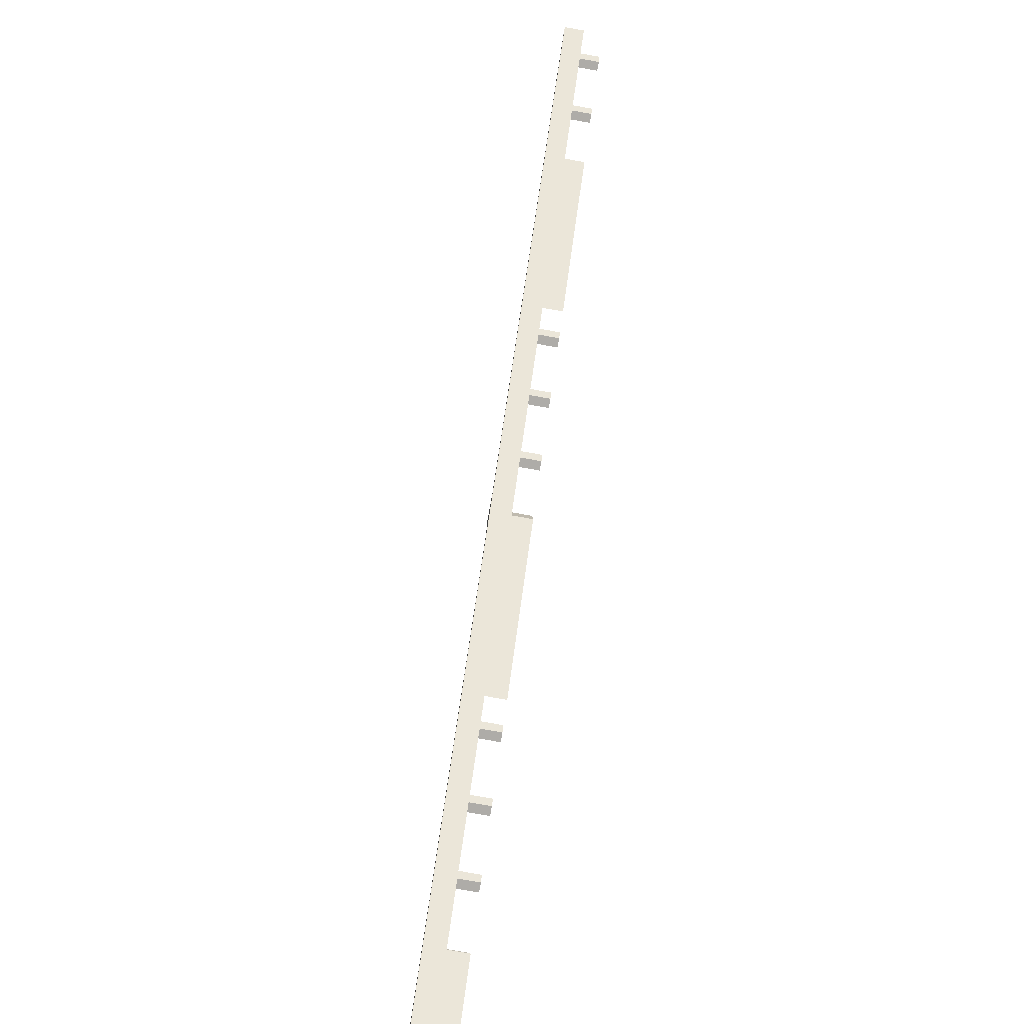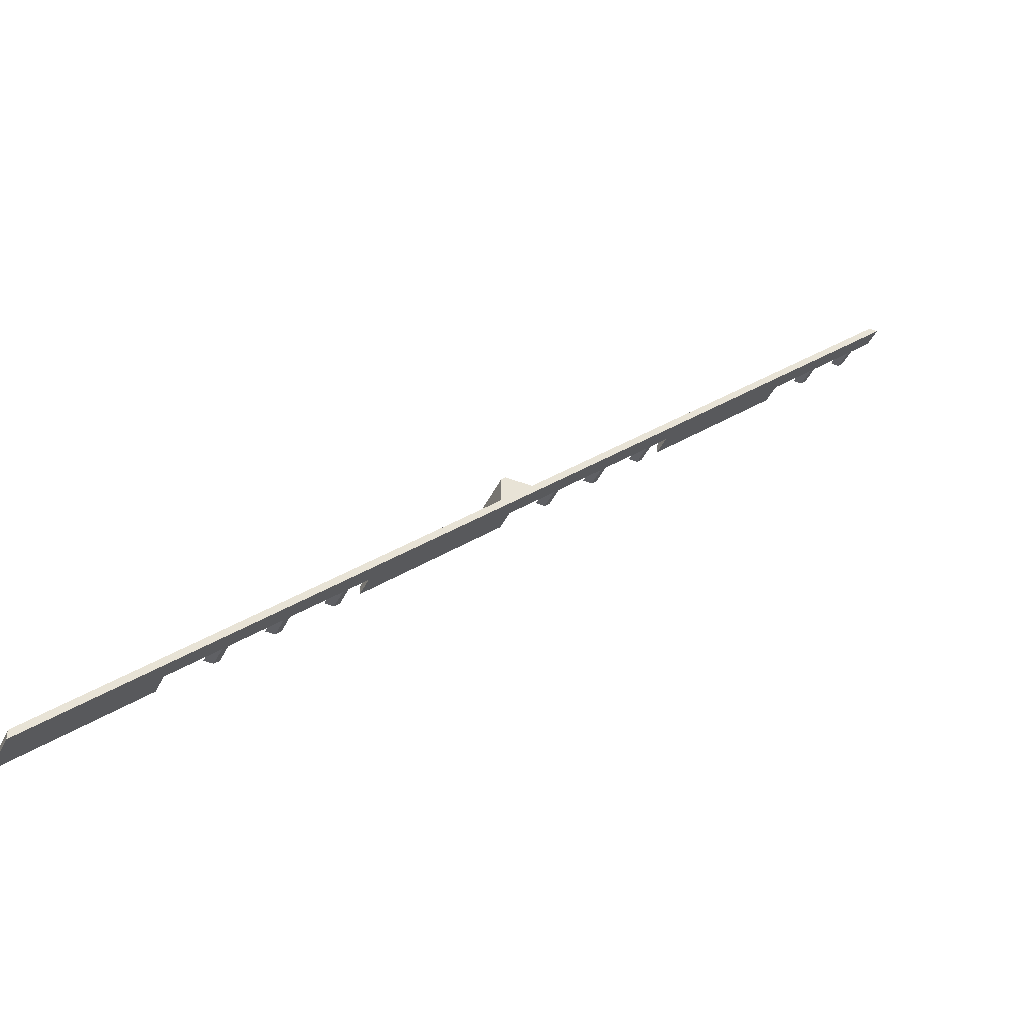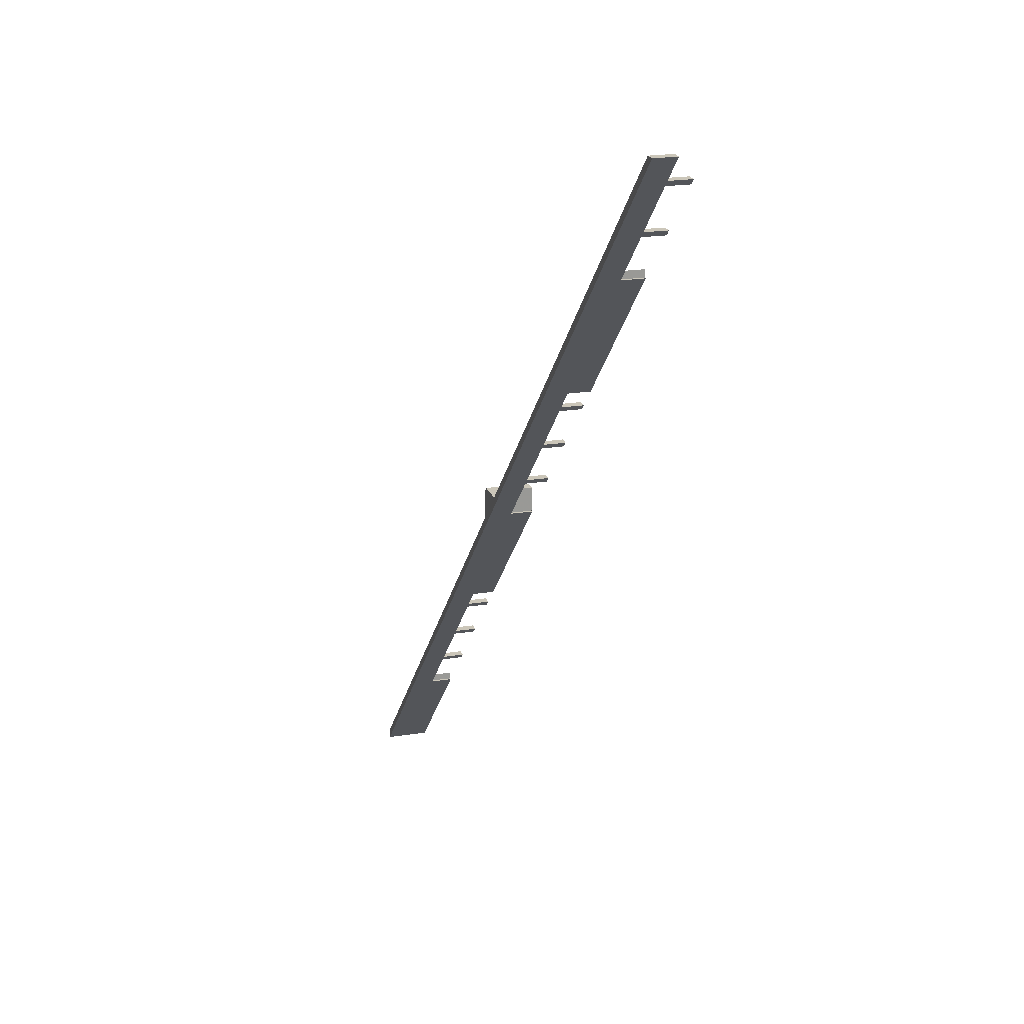
<metadata>
{"format":"obj","ext":"obj","renderer":"f3d","projection":"perspective","resolution":1024,"background":"white","views":[{"elev":-76.8,"azim":79.8,"up":"+Y"},{"elev":-44.1,"azim":-24.4,"up":"+Y"},{"elev":20.8,"azim":73.8,"up":"+Y"}]}
</metadata>
<code>
v -1600 -61.7 160
v -1600 -79.72 160
v -1600 -79.72 80
v -1600 -61.7 80
v 34.72 1555 120
v 79.72 1600 160
v 79.72 1600 120
v 24.72 1545 120
v 34.72 1555 80
v 24.72 1545 80
v -65.28 1455 120
v -75.28 1445 120
v -65.28 1455 80
v -75.28 1445 80
v -165.3 1355 120
v -430 1090 120
v -165.3 1355 80
v -430 1090 80
v -475.3 1045 120
v -465.3 1055 120
v -465.3 1055 80
v -475.3 1045 80
v -565.3 955 120
v -565.3 955 80
v -575.3 945 80
v -575.3 945 120
v -675.3 845 120
v -665.3 855 120
v -665.3 855 80
v -675.3 845 80
v -1030 490.3 120
v -765.3 755 120
v -765.3 755 80
v -1030 490.3 80
v -1075 445 120
v -1065 455 120
v -1065 455 80
v -1075 445 80
v -1175 345 120
v -1165 355 120
v -1165 355 80
v -1175 345 80
v -1275 245 120
v -1265 255 120
v -1265 255 80
v -1275 245 80
v -1365 155 120
v -1365 155 80
v -1370 155 80
v -1370 168.3 80
v -1370 168.3 120
v -1293 245 120
v -1293 245 80
v -1283 255 80
v -1283 255 120
v -1183 355 120
v -1193 345 120
v -1193 345 80
v -1183 355 80
v -1083 455 120
v -1093 445 120
v -1093 445 80
v -1083 455 80
v -800 738.3 80
v -1030 508.3 120
v -1030 508.3 80
v -800 738.3 160
v -791 800 160
v -800 791 160
v -738.3 800 160
v 61.7 1600 160
v 61.7 1600 120
v -1370 155 120
v -770 755 80
v -800 791 80
v -770 800 80
v -791 800 80
v -770 755 120
v -738.3 800 120
v -693.3 845 120
v -770 800 120
v -693.3 845 80
v -683.3 855 80
v -683.3 855 120
v -593.3 945 120
v -593.3 945 80
v -583.3 955 80
v -583.3 955 120
v -493.3 1045 120
v -493.3 1045 80
v -483.3 1055 80
v -483.3 1055 120
v -430 1108 120
v -430 1108 80
v -170 1355 80
v -170 1368 80
v -170 1355 120
v -170 1368 120
v -93.3 1445 120
v -93.3 1445 80
v -83.3 1455 80
v -83.3 1455 120
v 6.701 1545 120
v 6.701 1545 80
v 16.7 1555 80
v 16.7 1555 120
f 3 2 1
f 4 3 1
f 7 6 5
f 9 5 8
f 10 9 8
f 5 6 8
f 8 6 11
f 13 11 12
f 14 13 12
f 11 6 12
f 12 6 15
f 17 15 16
f 18 17 16
f 21 20 19
f 22 21 19
f 25 24 23
f 25 23 26
f 29 28 27
f 30 29 27
f 33 32 31
f 34 33 31
f 37 36 35
f 38 37 35
f 41 40 39
f 42 41 39
f 45 44 43
f 46 45 43
f 48 47 3
f 3 47 2
f 15 6 2
f 16 15 2
f 20 16 2
f 19 20 2
f 23 19 2
f 26 23 2
f 28 26 2
f 27 28 2
f 32 27 2
f 31 32 2
f 36 31 2
f 35 36 2
f 40 35 2
f 39 40 2
f 44 39 2
f 43 44 2
f 47 43 2
f 3 4 49
f 3 49 48
f 49 4 50
f 4 1 51
f 50 4 51
f 54 53 52
f 54 52 55
f 58 57 56
f 59 58 56
f 62 61 60
f 63 62 60
f 66 65 64
f 64 65 67
f 51 1 67
f 52 51 67
f 55 52 67
f 57 55 67
f 56 57 67
f 61 56 67
f 60 61 67
f 65 60 67
f 67 1 2
f 68 69 67
f 70 68 67
f 6 71 70
f 2 6 67
f 67 6 70
f 6 72 71
f 6 7 72
f 73 47 48
f 73 48 49
f 47 73 51
f 47 51 52
f 43 47 52
f 46 43 52
f 53 46 52
f 46 53 54
f 46 54 45
f 55 44 45
f 55 45 54
f 44 55 57
f 44 57 39
f 42 39 57
f 58 42 57
f 42 58 59
f 42 59 41
f 56 40 59
f 40 41 59
f 40 56 61
f 35 40 61
f 38 35 61
f 62 38 61
f 38 62 63
f 38 63 37
f 60 36 37
f 60 37 63
f 31 60 65
f 36 60 31
f 31 65 66
f 31 66 34
f 34 66 64
f 64 74 33
f 74 64 75
f 75 77 76
f 74 75 76
f 64 33 34
f 32 33 74
f 78 32 74
f 27 79 80
f 32 78 81
f 32 81 79
f 27 32 79
f 30 27 80
f 82 30 80
f 30 82 83
f 30 83 29
f 84 28 29
f 84 29 83
f 28 84 85
f 28 85 26
f 25 26 85
f 86 25 85
f 25 86 87
f 25 87 24
f 88 23 24
f 88 24 87
f 23 88 89
f 23 89 19
f 90 22 19
f 90 19 89
f 22 90 91
f 22 91 21
f 92 20 21
f 92 21 91
f 20 92 93
f 16 20 93
f 93 94 18
f 16 93 18
f 18 94 95
f 18 95 17
f 95 94 96
f 15 17 95
f 97 15 95
f 15 97 98
f 15 98 99
f 12 15 99
f 14 12 99
f 100 14 99
f 14 100 101
f 14 101 13
f 102 11 13
f 102 13 101
f 11 102 103
f 11 103 8
f 104 10 8
f 104 8 103
f 10 104 105
f 10 105 9
f 5 9 105
f 106 5 105
f 5 106 72
f 5 72 7
f 73 49 50
f 51 73 50
f 75 64 67
f 75 67 69
f 77 75 68
f 75 69 68
f 76 77 81
f 81 77 68
f 79 81 70
f 81 68 70
f 83 82 80
f 79 70 80
f 80 70 84
f 83 80 84
f 87 86 85
f 84 70 85
f 87 85 88
f 85 70 88
f 90 89 92
f 91 90 92
f 94 93 98
f 96 94 98
f 100 99 102
f 101 100 102
f 104 103 106
f 105 104 106
f 103 102 71
f 72 106 71
f 102 99 71
f 106 103 71
f 88 70 71
f 89 88 71
f 92 89 71
f 93 92 71
f 98 93 71
f 99 98 71
f 78 74 81
f 81 74 76
f 97 95 96
f 98 97 96

</code>
